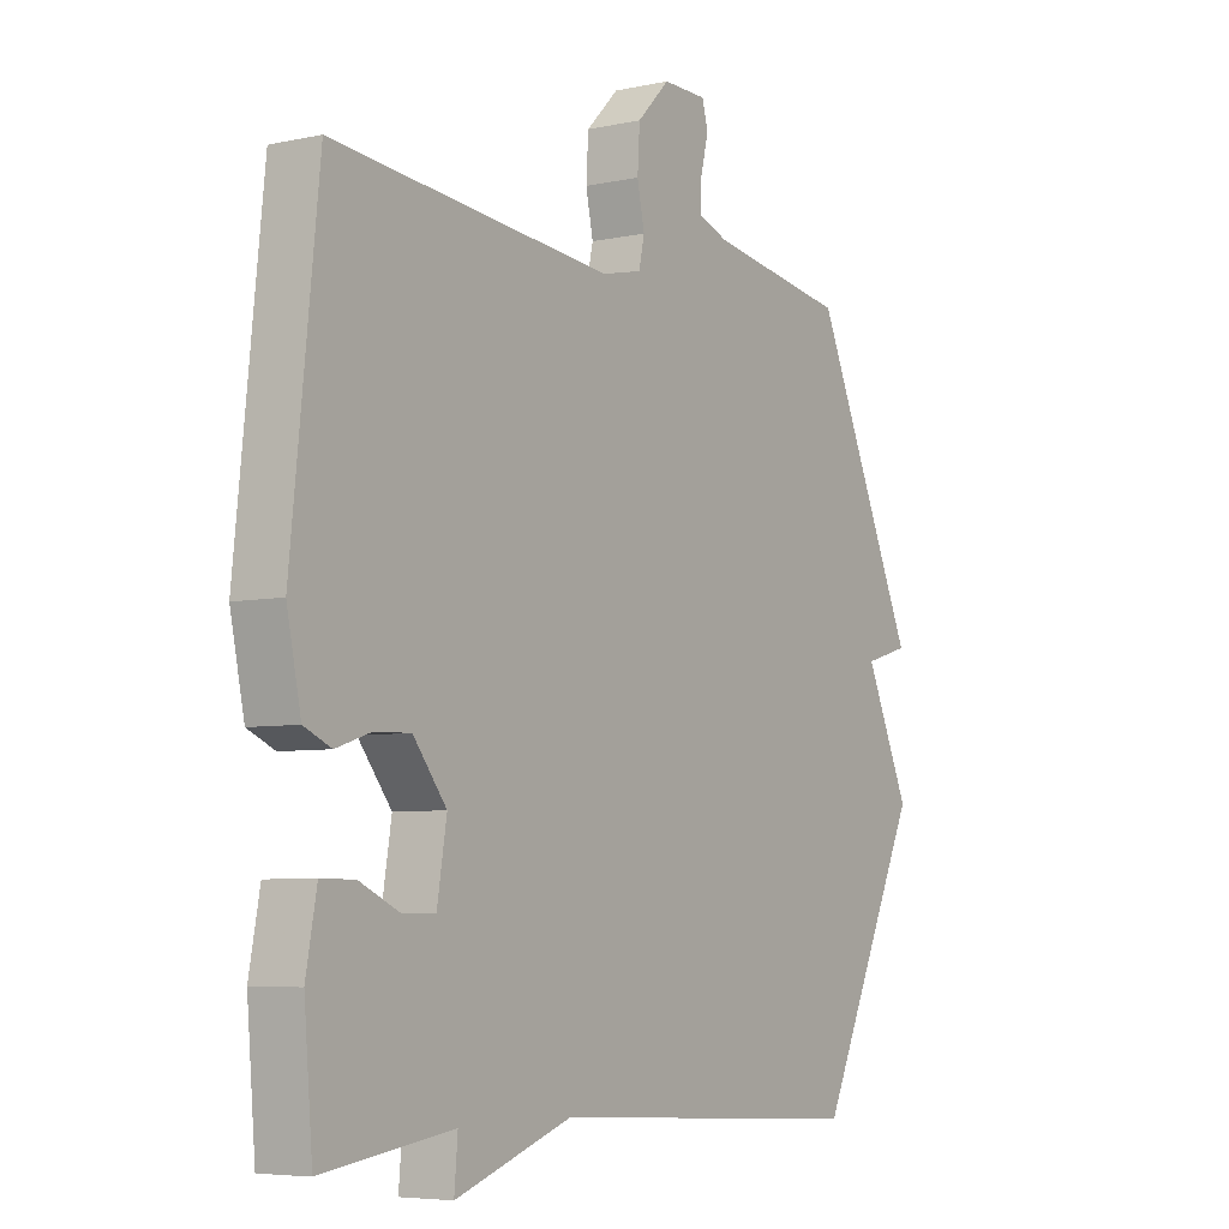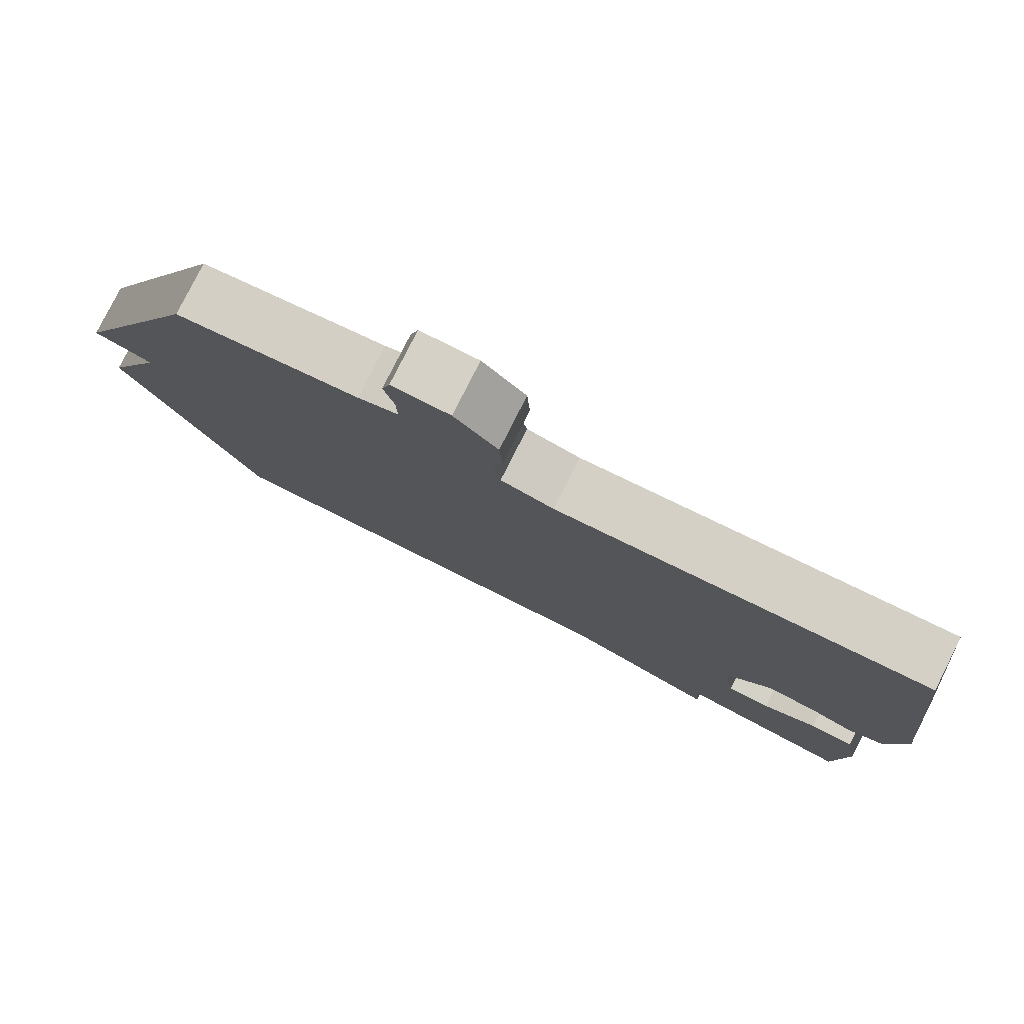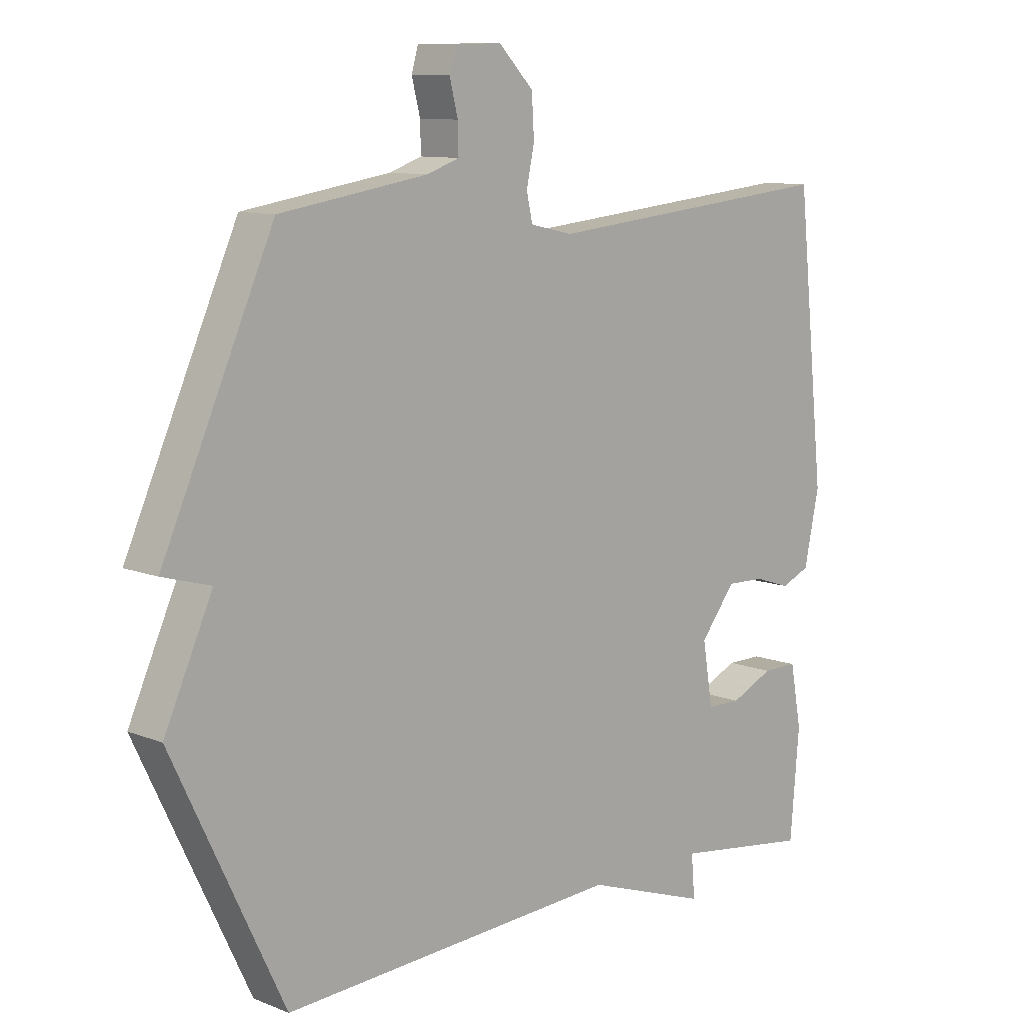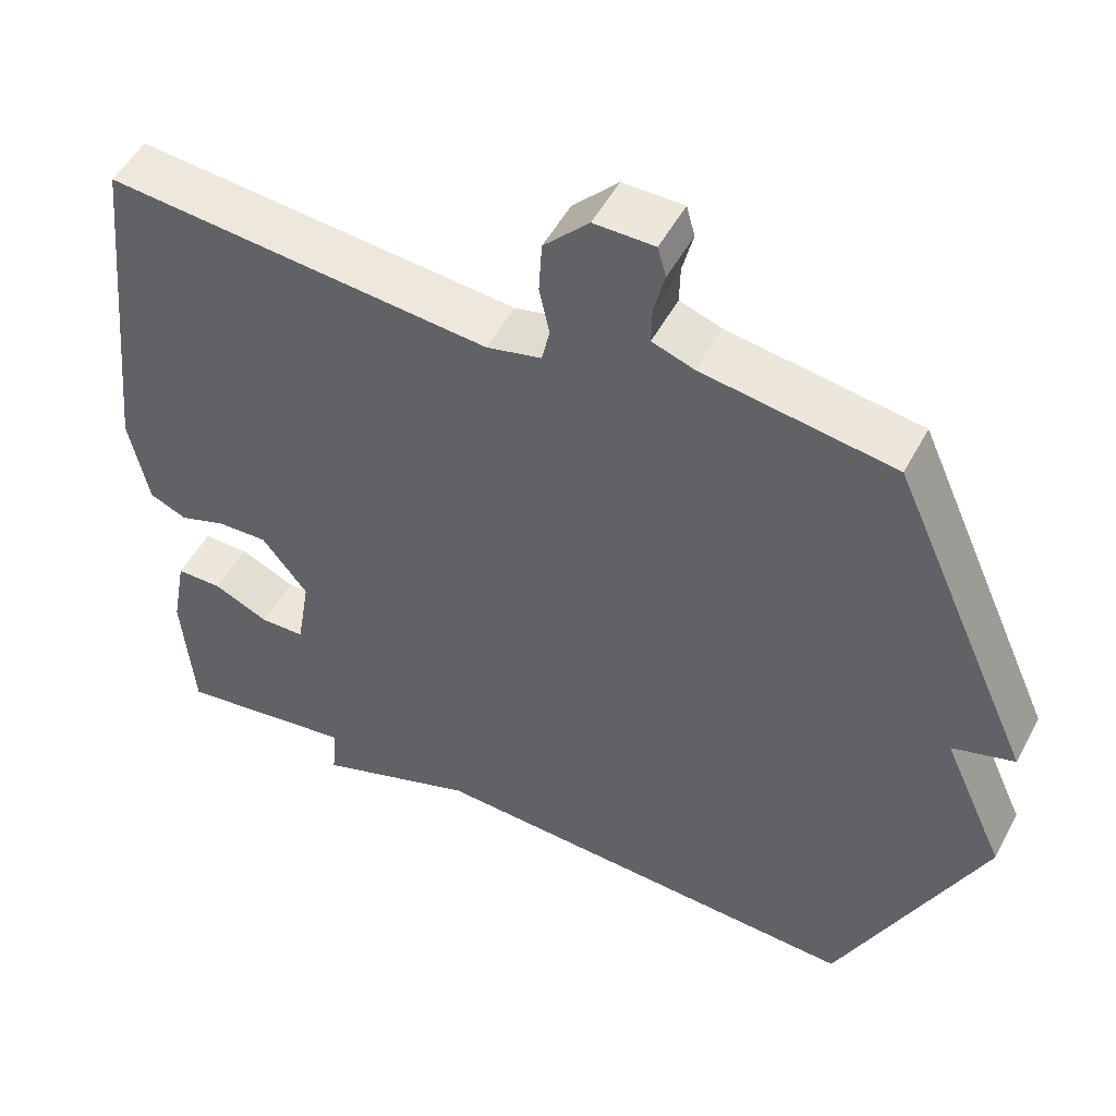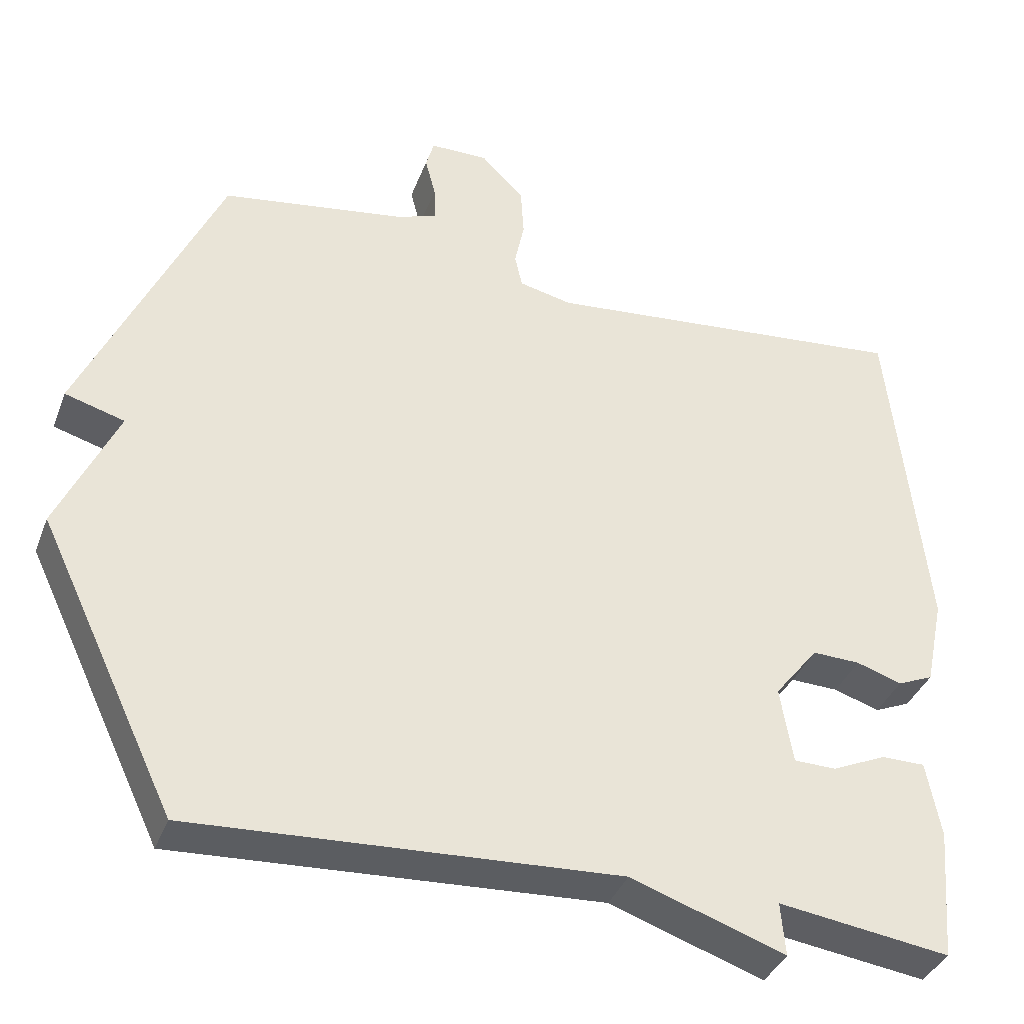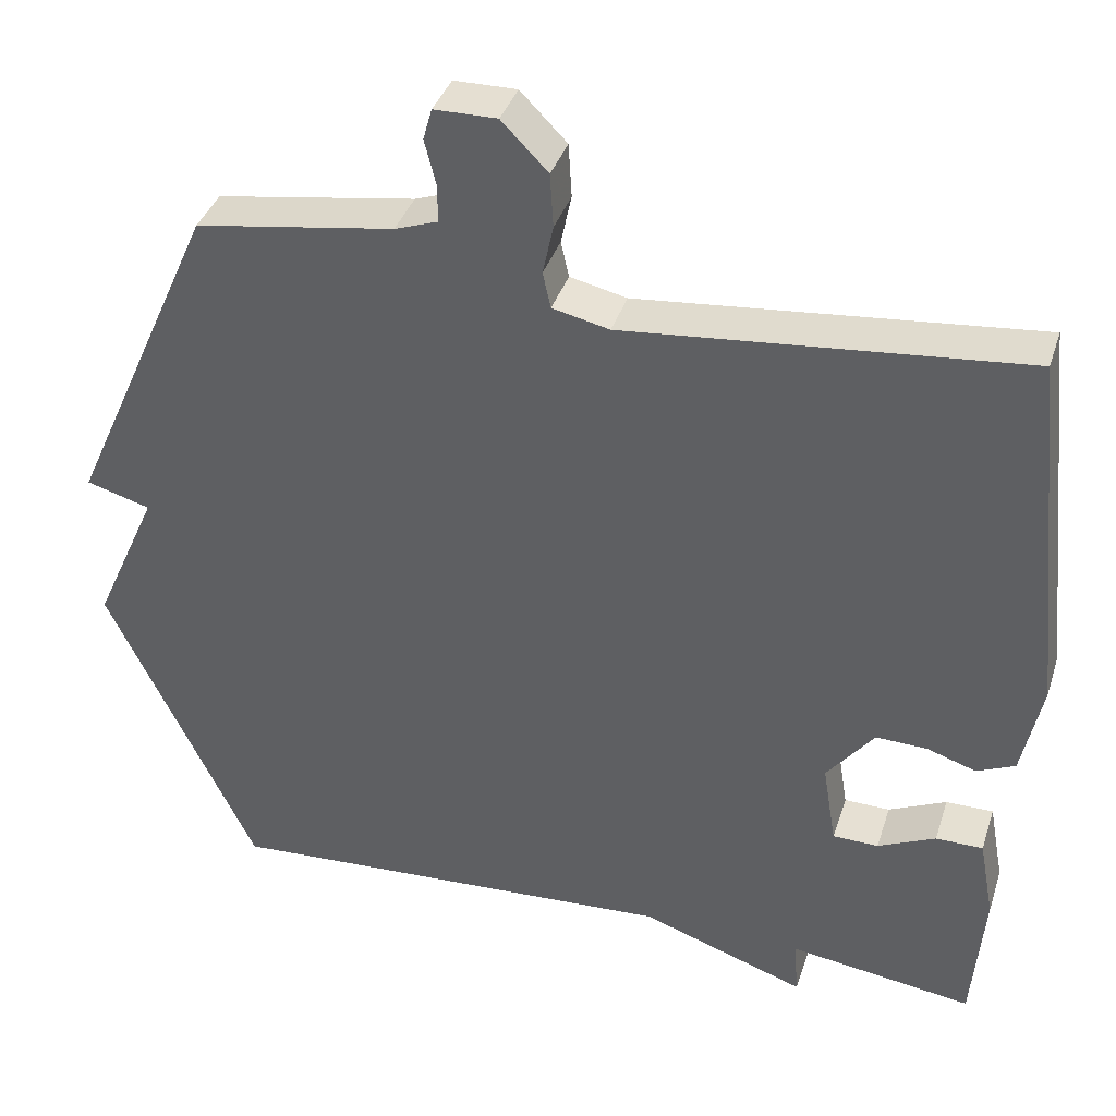
<metadata>
{"format":"obj","ext":"obj","renderer":"f3d","projection":"perspective","resolution":1024,"background":"white","views":[{"elev":-5.8,"azim":-56.6,"up":"+Z"},{"elev":79.6,"azim":-153.2,"up":"+Z"},{"elev":10.3,"azim":135.1,"up":"+Z"},{"elev":50.4,"azim":27.2,"up":"+Z"},{"elev":-37.4,"azim":160.5,"up":"+Z"},{"elev":37.8,"azim":-162.8,"up":"+Z"}]}
</metadata>
<code>
v -0.5 0.07 0.5
v -0.005 0.07 0.452
v 0.066 0.07 0.468
v 0.076 0.07 0.513
v 0.063 0.07 0.575
v 0.067 0.07 0.642
v 0.125 0.07 0.701
v 0.203 0.07 0.7
v 0.214 0.07 0.661
v 0.2 0.07 0.606
v 0.199 0.07 0.558
v 0.253 0.07 0.539
v 0.5 0.07 0.5
v 0.685 0.07 0.088
v 0.605 0.07 0.065
v 0.685 0.07 -0.112
v 0.5 0.07 -0.5
v -0.07 0.07 -0.468
v -0.276 0.07 -0.539
v -0.27 0.07 -0.468
v -0.5 0.07 -0.5
v -0.515 0.07 -0.323
v -0.496 0.07 -0.221
v -0.437 0.07 -0.221
v -0.365 0.07 -0.254
v -0.308 0.07 -0.253
v -0.291 0.07 -0.15
v -0.35 0.07 -0.075
v -0.414 0.07 -0.077
v -0.475 0.07 -0.097
v -0.523 0.07 -0.076
v -0.548 0.07 0.043
v -0.5 0 0.5
v -0.005 0 0.452
v 0.066 0 0.468
v 0.076 0 0.513
v 0.063 0 0.575
v 0.067 0 0.642
v 0.125 0 0.701
v 0.203 0 0.7
v 0.214 0 0.661
v 0.2 0 0.606
v 0.199 0 0.558
v 0.253 0 0.539
v 0.5 0 0.5
v 0.685 0 0.088
v 0.605 0 0.065
v 0.685 0 -0.112
v 0.5 0 -0.5
v -0.07 0 -0.468
v -0.276 0 -0.539
v -0.27 0 -0.468
v -0.5 0 -0.5
v -0.515 0 -0.323
v -0.496 0 -0.221
v -0.437 0 -0.221
v -0.365 0 -0.254
v -0.308 0 -0.253
v -0.291 0 -0.15
v -0.35 0 -0.075
v -0.414 0 -0.077
v -0.475 0 -0.097
v -0.523 0 -0.076
v -0.548 0 0.043
f 32 1 2
f 31 32 2
f 30 31 2
f 29 30 2
f 28 29 2 3
f 27 28 3
f 26 27 3
f 23 24 25
f 22 23 25
f 21 22 25
f 20 21 25
f 20 25 26
f 18 19 20
f 18 20 26 3
f 18 3 4
f 17 18 4
f 16 17 4
f 15 16 4
f 14 15 4
f 13 14 4
f 12 13 4
f 8 9 10
f 7 8 10
f 6 7 10
f 5 6 10
f 4 5 10
f 4 10 11
f 4 11 12
f 34 33 64
f 34 64 63
f 34 63 62
f 34 62 61
f 35 34 61 60
f 35 60 59
f 35 59 58
f 57 56 55
f 57 55 54
f 57 54 53
f 57 53 52
f 58 57 52
f 52 51 50
f 35 58 52 50
f 36 35 50
f 36 50 49
f 36 49 48
f 36 48 47
f 36 47 46
f 36 46 45
f 36 45 44
f 42 41 40
f 42 40 39
f 42 39 38
f 42 38 37
f 42 37 36
f 43 42 36
f 44 43 36
f 1 33 34 2
f 2 34 35 3
f 3 35 36 4
f 4 36 37 5
f 5 37 38 6
f 6 38 39 7
f 7 39 40 8
f 8 40 41 9
f 9 41 42 10
f 10 42 43 11
f 11 43 44 12
f 12 44 45 13
f 13 45 46 14
f 14 46 47 15
f 15 47 48 16
f 16 48 49 17
f 17 49 50 18
f 18 50 51 19
f 19 51 52 20
f 20 52 53 21
f 21 53 54 22
f 22 54 55 23
f 23 55 56 24
f 24 56 57 25
f 25 57 58 26
f 26 58 59 27
f 27 59 60 28
f 28 60 61 29
f 29 61 62 30
f 30 62 63 31
f 31 63 64 32
f 32 64 33 1

</code>
